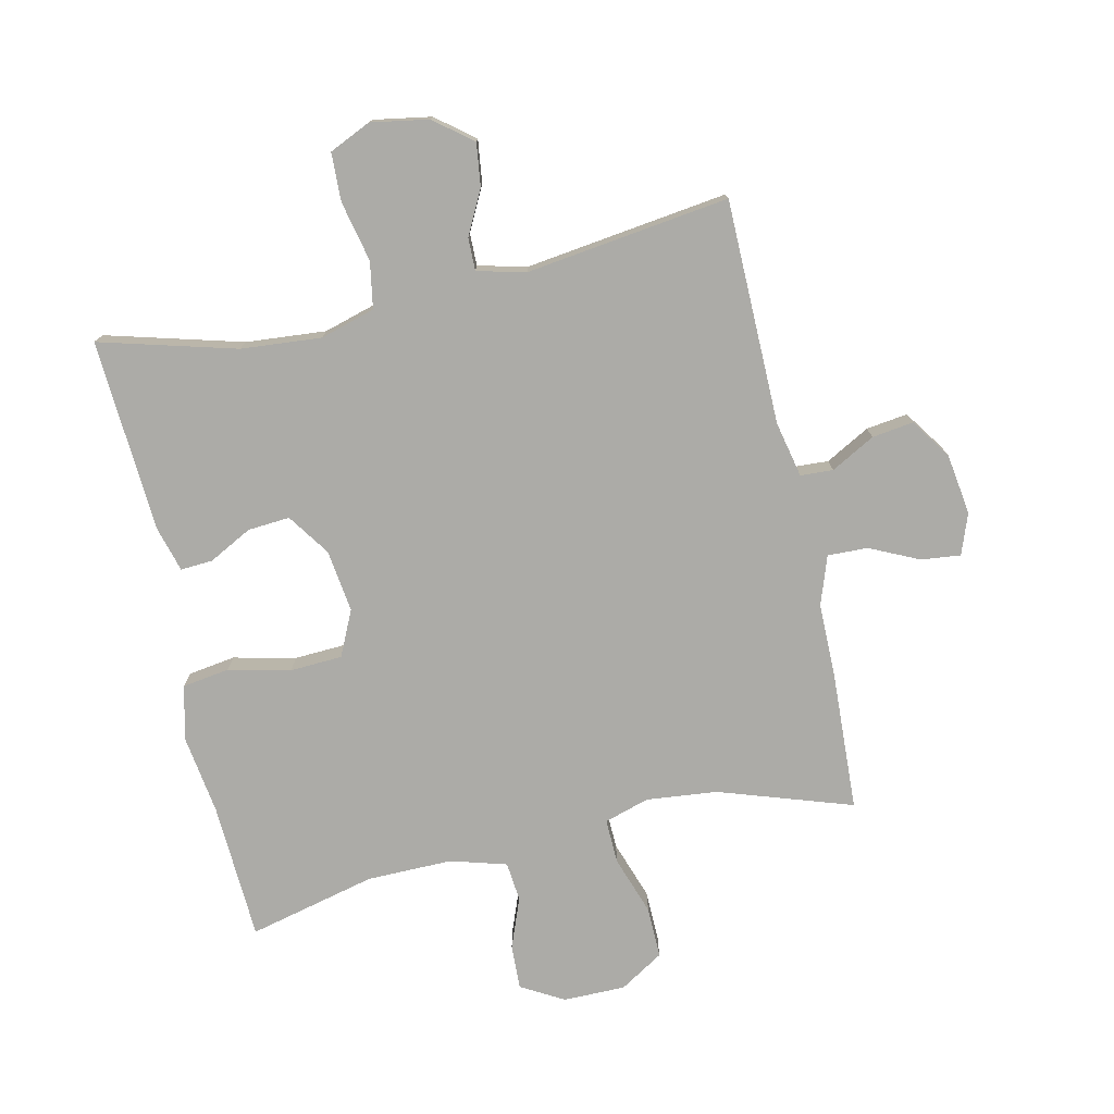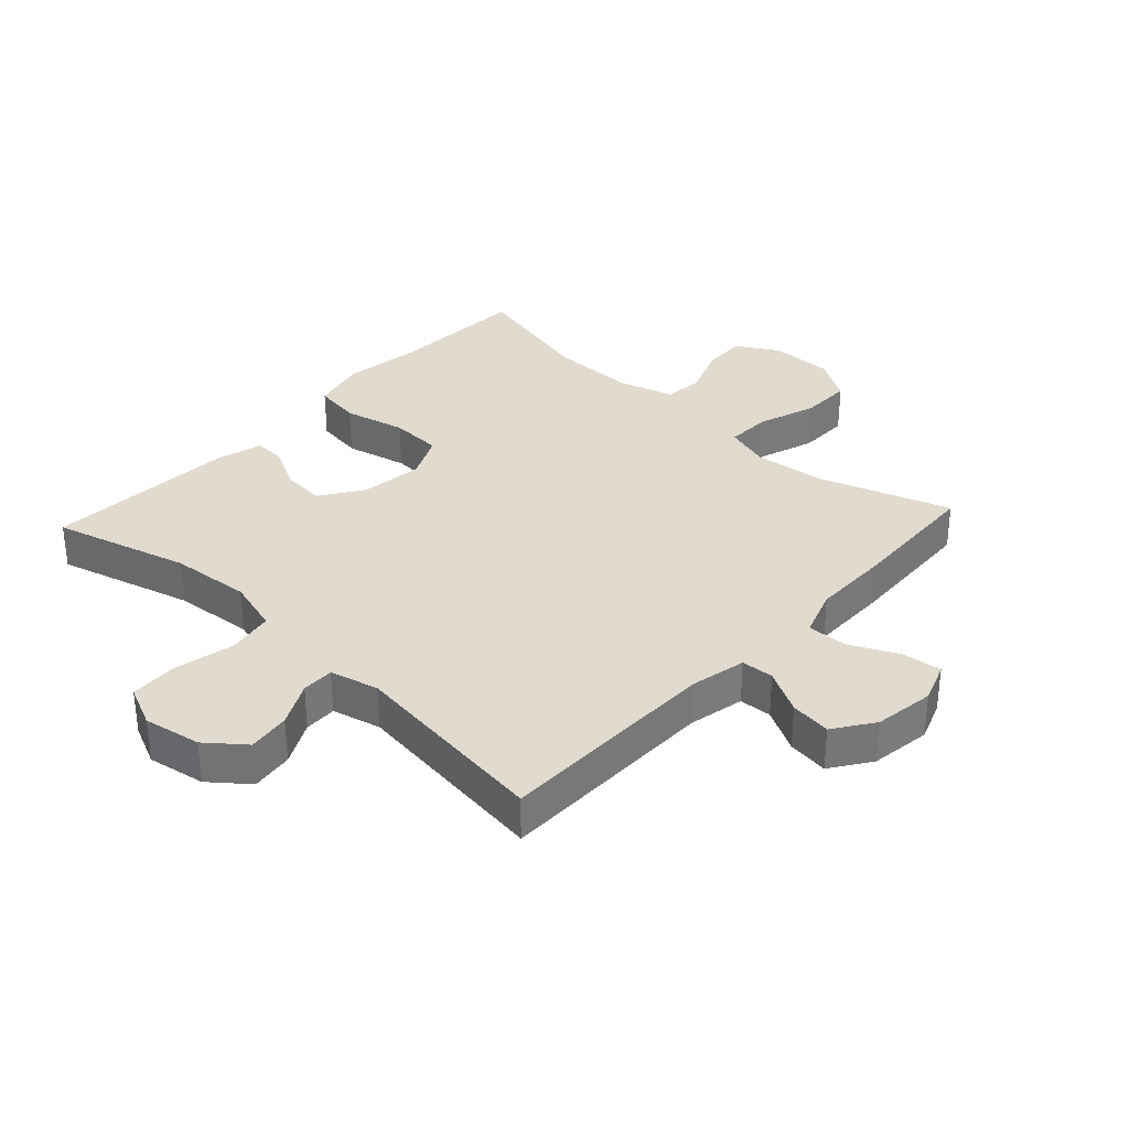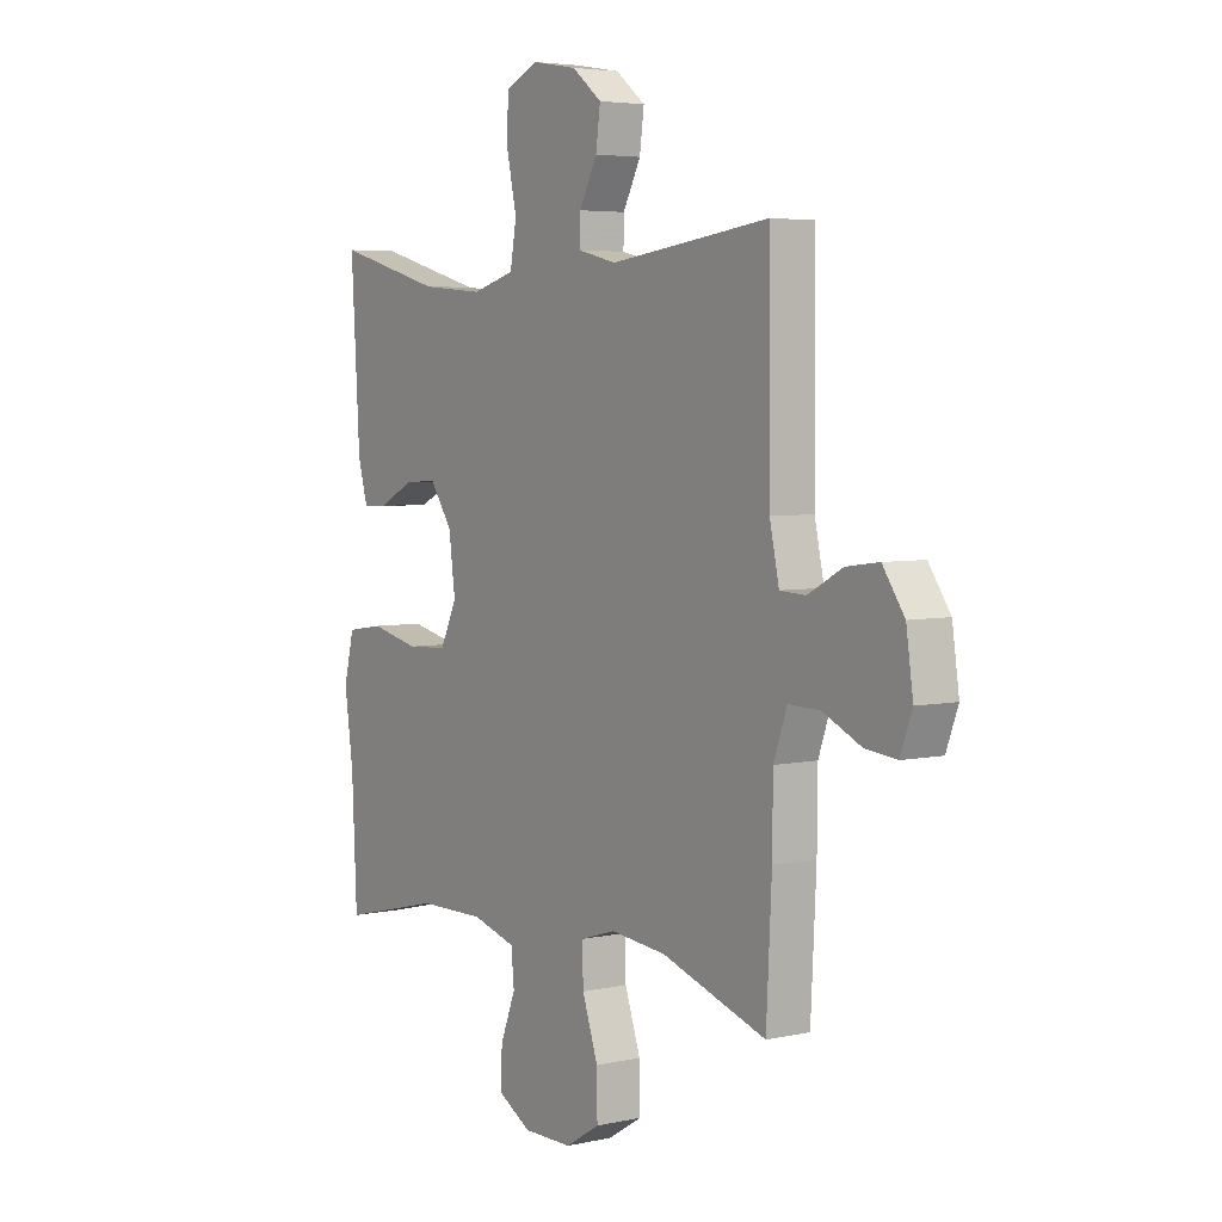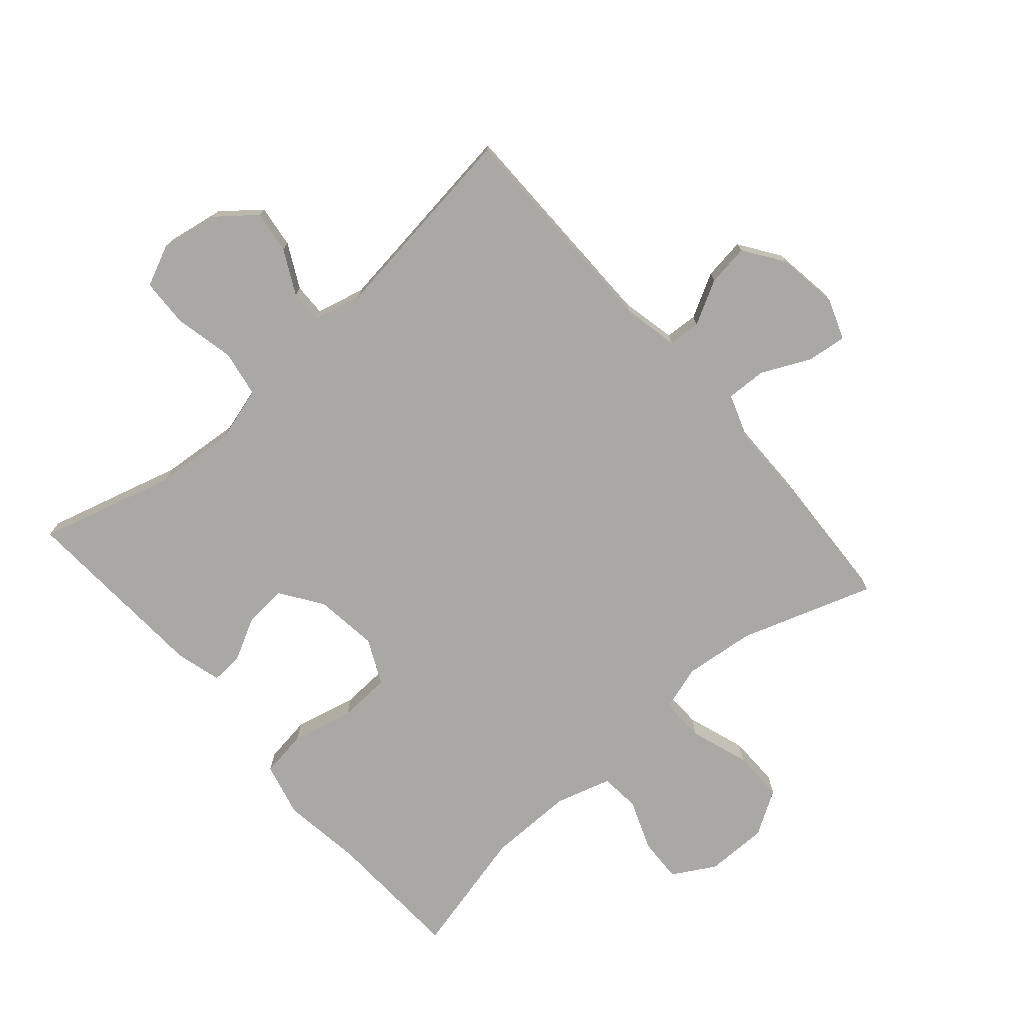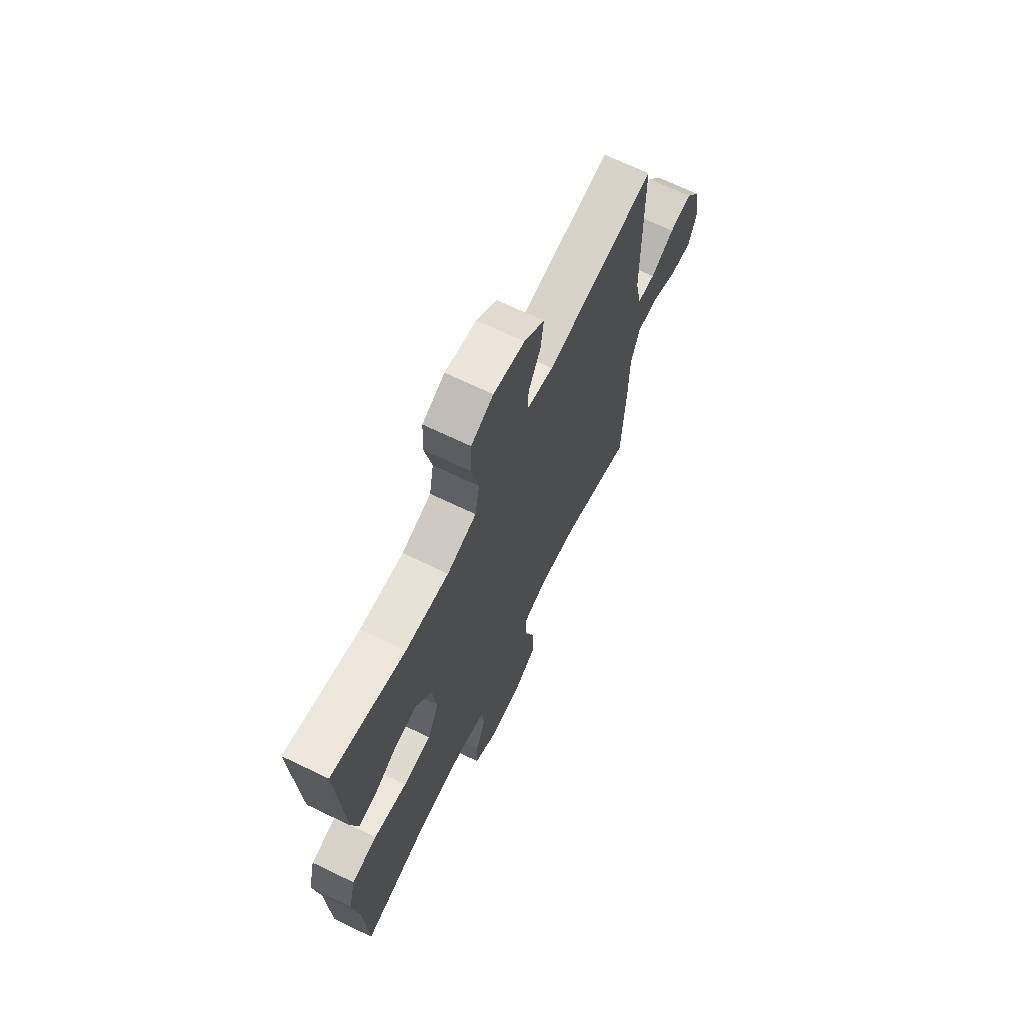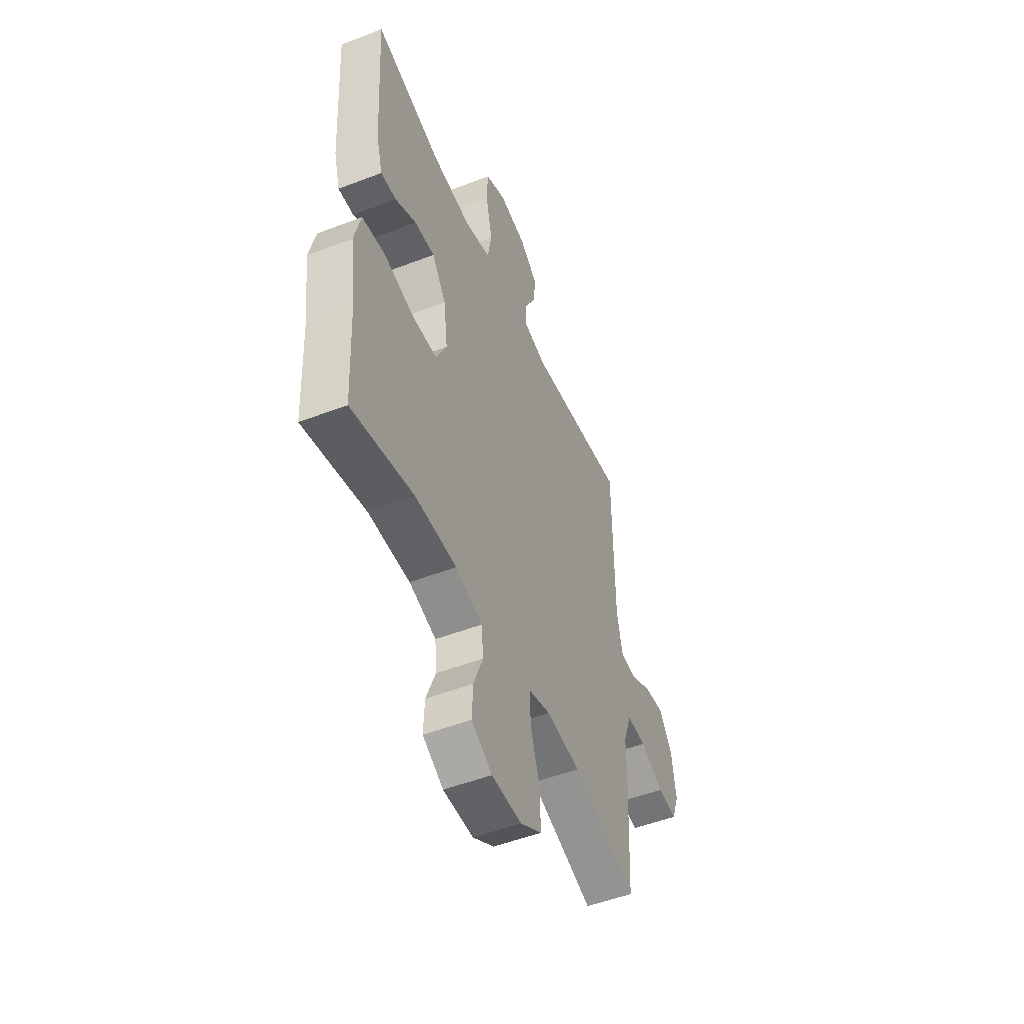
<metadata>
{"format":"obj","ext":"obj","renderer":"f3d","projection":"perspective","resolution":1024,"background":"white","views":[{"elev":-76.2,"azim":12.7,"up":"+Y"},{"elev":33.5,"azim":42.7,"up":"+Y"},{"elev":4.6,"azim":54.9,"up":"+Z"},{"elev":-74.9,"azim":41.0,"up":"+Y"},{"elev":68.2,"azim":-64.2,"up":"+Z"},{"elev":-50.7,"azim":-67.2,"up":"+Z"}]}
</metadata>
<code>
v 0.5 0.07 0.5
v 0.503 0.07 0.143
v 0.522 0.07 0.054
v 0.574 0.07 0.051
v 0.644 0.07 0.089
v 0.71 0.07 0.098
v 0.754 0.07 0.034
v 0.768 0.07 -0.063
v 0.744 0.07 -0.128
v 0.681 0.07 -0.121
v 0.603 0.07 -0.084
v 0.539 0.07 -0.082
v 0.512 0.07 -0.159
v 0.511 0.07 -0.282
v 0.5 0.07 -0.5
v 0.288 0.07 -0.429
v 0.175 0.07 -0.417
v 0.103 0.07 -0.439
v 0.105 0.07 -0.51
v 0.137 0.07 -0.604
v 0.138 0.07 -0.686
v 0.068 0.07 -0.729
v -0.031 0.07 -0.729
v -0.099 0.07 -0.69
v -0.096 0.07 -0.619
v -0.065 0.07 -0.539
v -0.071 0.07 -0.476
v -0.16 0.07 -0.45
v -0.296 0.07 -0.451
v -0.5 0.07 -0.5
v -0.51 0.07 -0.281
v -0.528 0.07 -0.153
v -0.507 0.07 -0.067
v -0.432 0.07 -0.056
v -0.333 0.07 -0.079
v -0.25 0.07 -0.075
v -0.216 0.07 -0.003
v -0.229 0.07 0.097
v -0.275 0.07 0.164
v -0.342 0.07 0.159
v -0.411 0.07 0.123
v -0.462 0.07 0.12
v -0.482 0.07 0.192
v -0.5 0.07 0.5
v -0.283 0.07 0.44
v -0.155 0.07 0.429
v -0.068 0.07 0.454
v -0.055 0.07 0.528
v -0.076 0.07 0.624
v -0.073 0.07 0.701
v -0.007 0.07 0.731
v 0.085 0.07 0.715
v 0.145 0.07 0.667
v 0.136 0.07 0.599
v 0.1 0.07 0.529
v 0.099 0.07 0.477
v 0.177 0.07 0.458
v 0.5 0 0.5
v 0.503 0 0.143
v 0.522 0 0.054
v 0.574 0 0.051
v 0.644 0 0.089
v 0.71 0 0.098
v 0.754 0 0.034
v 0.768 0 -0.063
v 0.744 0 -0.128
v 0.681 0 -0.121
v 0.603 0 -0.084
v 0.539 0 -0.082
v 0.512 0 -0.159
v 0.511 0 -0.282
v 0.5 0 -0.5
v 0.288 0 -0.429
v 0.175 0 -0.417
v 0.103 0 -0.439
v 0.105 0 -0.51
v 0.137 0 -0.604
v 0.138 0 -0.686
v 0.068 0 -0.729
v -0.031 0 -0.729
v -0.099 0 -0.69
v -0.096 0 -0.619
v -0.065 0 -0.539
v -0.071 0 -0.476
v -0.16 0 -0.45
v -0.296 0 -0.451
v -0.5 0 -0.5
v -0.51 0 -0.281
v -0.528 0 -0.153
v -0.507 0 -0.067
v -0.432 0 -0.056
v -0.333 0 -0.079
v -0.25 0 -0.075
v -0.216 0 -0.003
v -0.229 0 0.097
v -0.275 0 0.164
v -0.342 0 0.159
v -0.411 0 0.123
v -0.462 0 0.12
v -0.482 0 0.192
v -0.5 0 0.5
v -0.283 0 0.44
v -0.155 0 0.429
v -0.068 0 0.454
v -0.055 0 0.528
v -0.076 0 0.624
v -0.073 0 0.701
v -0.007 0 0.731
v 0.085 0 0.715
v 0.145 0 0.667
v 0.136 0 0.599
v 0.1 0 0.529
v 0.099 0 0.477
v 0.177 0 0.458
f 53 54 55
f 52 53 55
f 51 52 55
f 50 51 55
f 49 50 55
f 48 49 55
f 47 48 55 56
f 46 47 56 57
f 43 44 45
f 42 43 45
f 41 42 45
f 40 41 45
f 39 40 45 46
f 38 39 46 57
f 33 34 35
f 32 33 35
f 31 32 35
f 31 35 36
f 30 31 36
f 29 30 36
f 28 29 36 37
f 24 25 26
f 23 24 26
f 22 23 26
f 21 22 26
f 20 21 26
f 19 20 26
f 18 19 26 27
f 27 28 37
f 18 27 37
f 17 18 37
f 13 14 15 16
f 37 38 57
f 17 37 57
f 16 17 57
f 13 16 57
f 12 13 57
f 9 10 11
f 8 9 11
f 7 8 11
f 6 7 11
f 5 6 11
f 4 5 11
f 57 1 2
f 57 2 3
f 12 57 3
f 3 4 11 12
f 112 111 110
f 112 110 109
f 112 109 108
f 112 108 107
f 112 107 106
f 112 106 105
f 113 112 105 104
f 114 113 104 103
f 102 101 100
f 102 100 99
f 102 99 98
f 102 98 97
f 103 102 97 96
f 114 103 96 95
f 92 91 90
f 92 90 89
f 92 89 88
f 93 92 88
f 93 88 87
f 93 87 86
f 94 93 86 85
f 83 82 81
f 83 81 80
f 83 80 79
f 83 79 78
f 83 78 77
f 83 77 76
f 84 83 76 75
f 94 85 84
f 94 84 75
f 94 75 74
f 73 72 71 70
f 114 95 94
f 114 94 74
f 114 74 73
f 114 73 70
f 114 70 69
f 68 67 66
f 68 66 65
f 68 65 64
f 68 64 63
f 68 63 62
f 68 62 61
f 59 58 114
f 60 59 114
f 60 114 69
f 69 68 61 60
f 1 58 59 2
f 2 59 60 3
f 3 60 61 4
f 4 61 62 5
f 5 62 63 6
f 6 63 64 7
f 7 64 65 8
f 8 65 66 9
f 9 66 67 10
f 10 67 68 11
f 11 68 69 12
f 12 69 70 13
f 13 70 71 14
f 14 71 72 15
f 15 72 73 16
f 16 73 74 17
f 17 74 75 18
f 18 75 76 19
f 19 76 77 20
f 20 77 78 21
f 21 78 79 22
f 22 79 80 23
f 23 80 81 24
f 24 81 82 25
f 25 82 83 26
f 26 83 84 27
f 27 84 85 28
f 28 85 86 29
f 29 86 87 30
f 30 87 88 31
f 31 88 89 32
f 32 89 90 33
f 33 90 91 34
f 34 91 92 35
f 35 92 93 36
f 36 93 94 37
f 37 94 95 38
f 38 95 96 39
f 39 96 97 40
f 40 97 98 41
f 41 98 99 42
f 42 99 100 43
f 43 100 101 44
f 44 101 102 45
f 45 102 103 46
f 46 103 104 47
f 47 104 105 48
f 48 105 106 49
f 49 106 107 50
f 50 107 108 51
f 51 108 109 52
f 52 109 110 53
f 53 110 111 54
f 54 111 112 55
f 55 112 113 56
f 56 113 114 57
f 57 114 58 1

</code>
